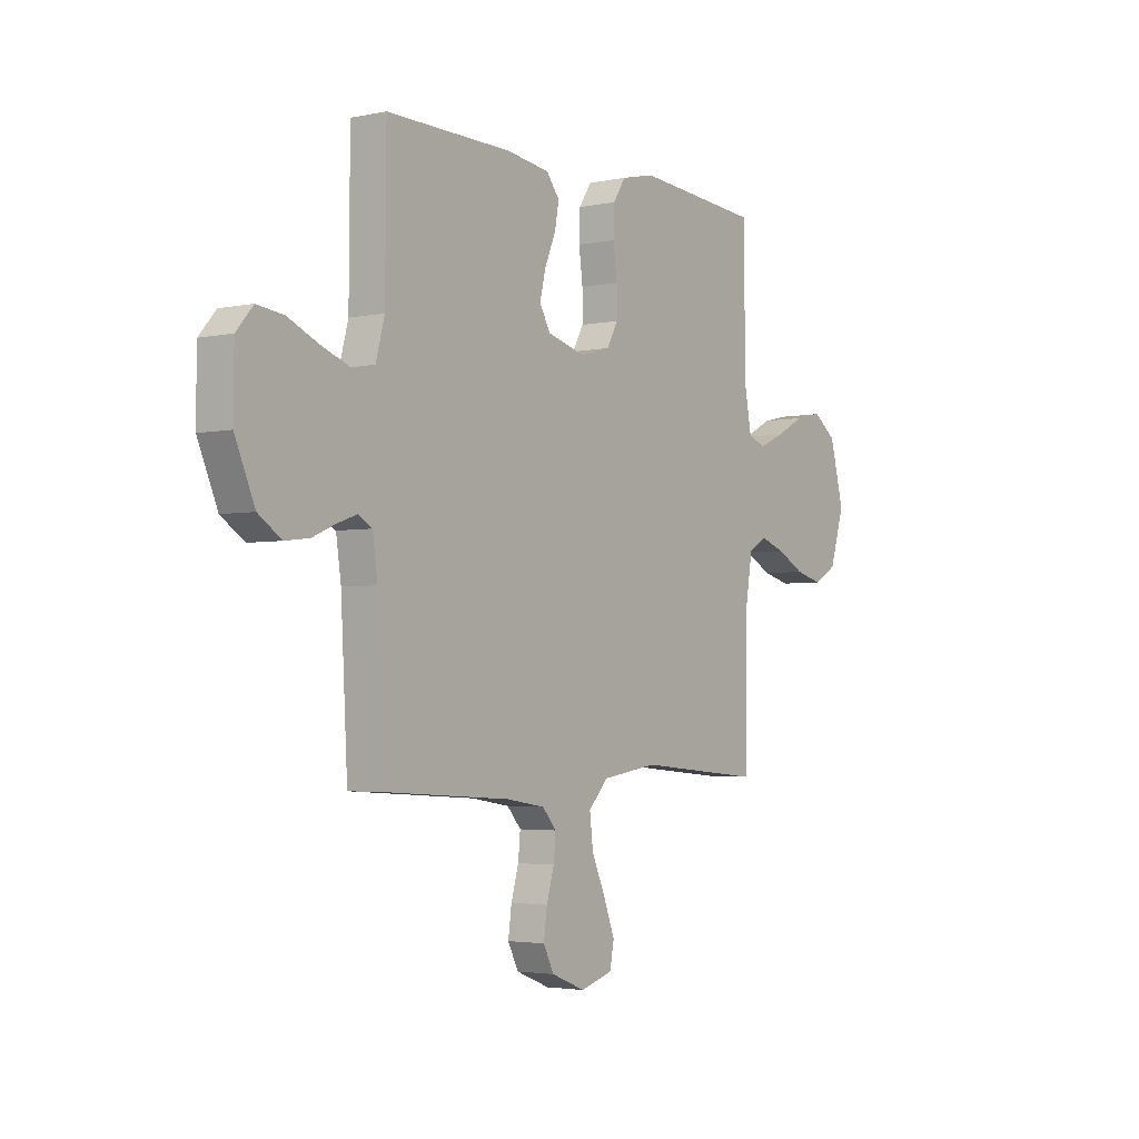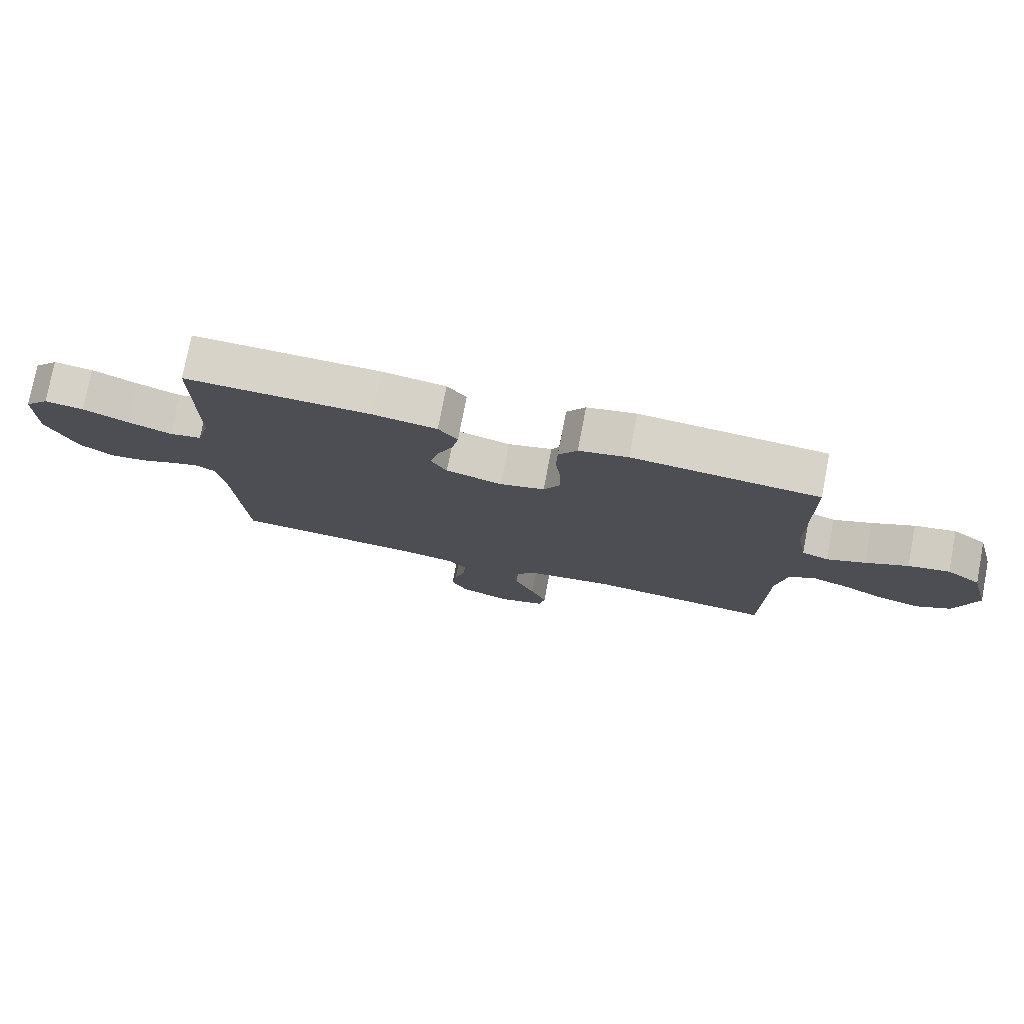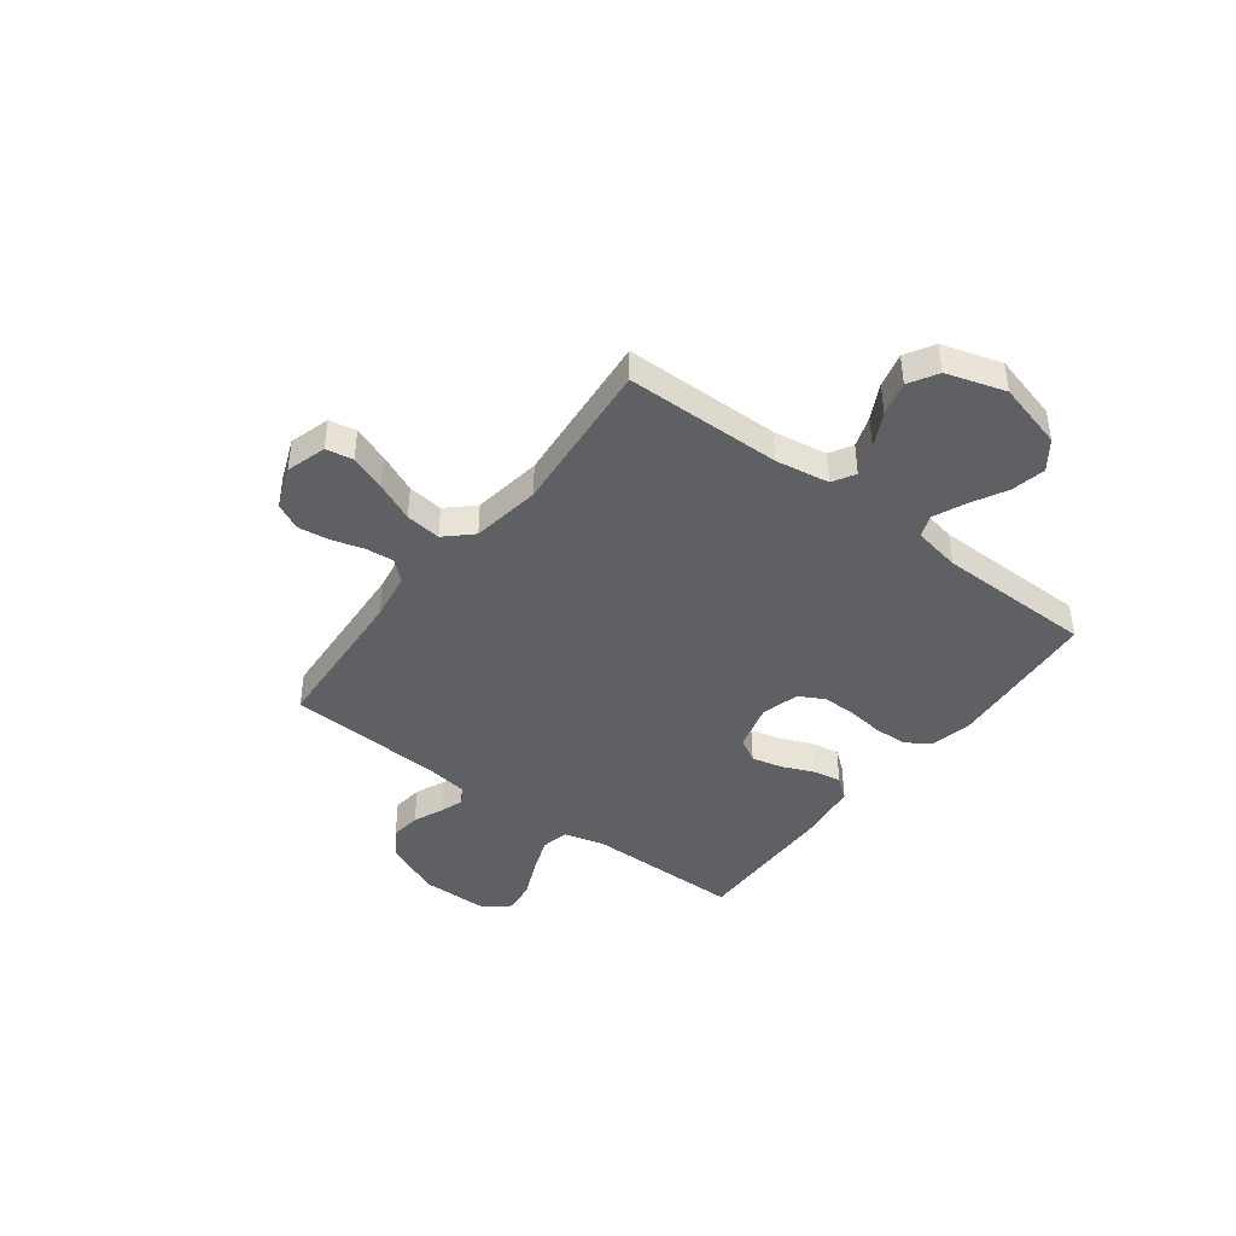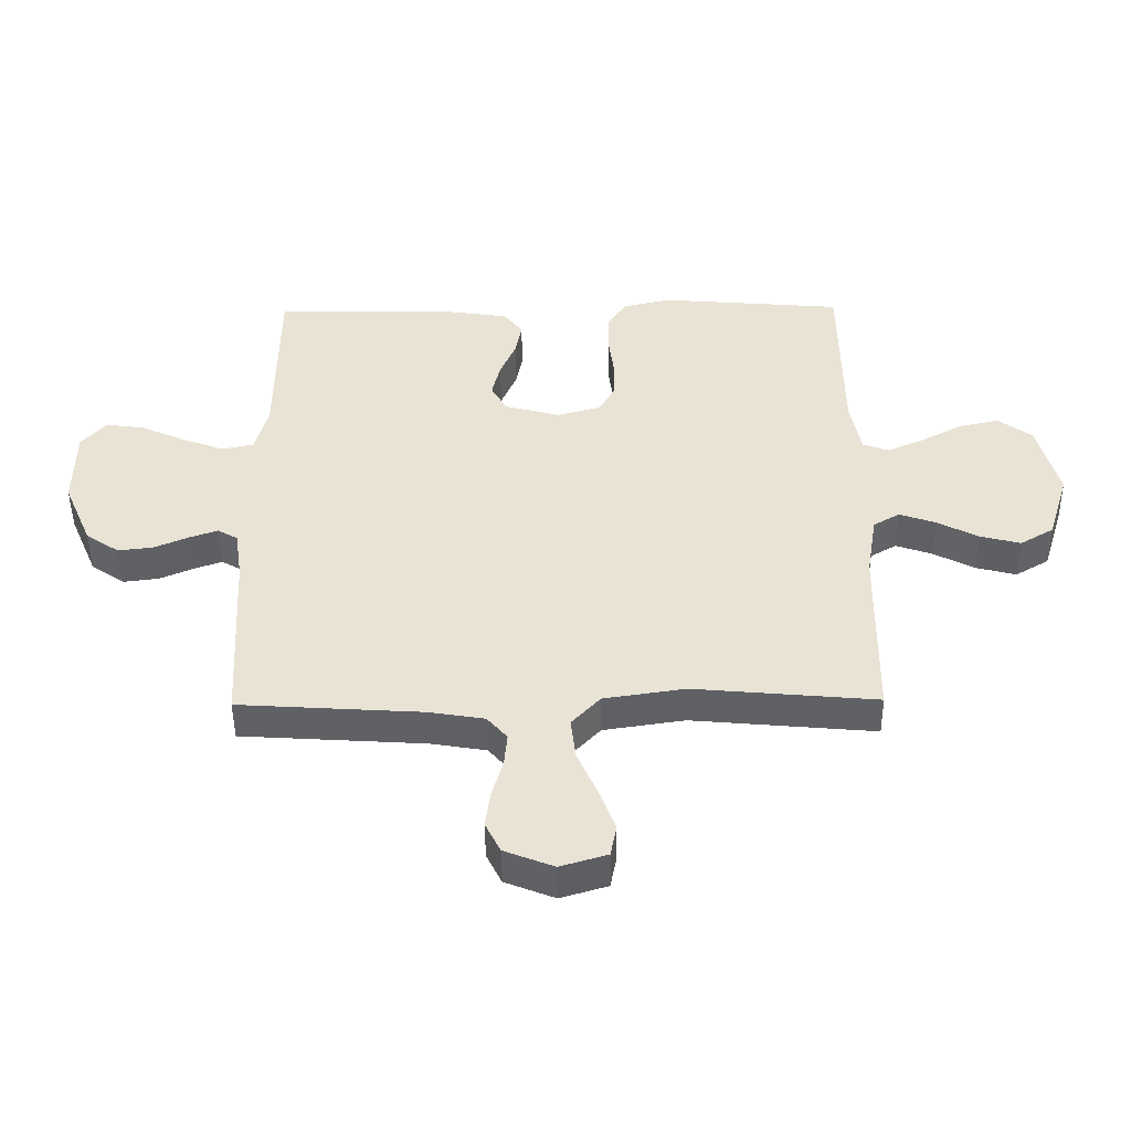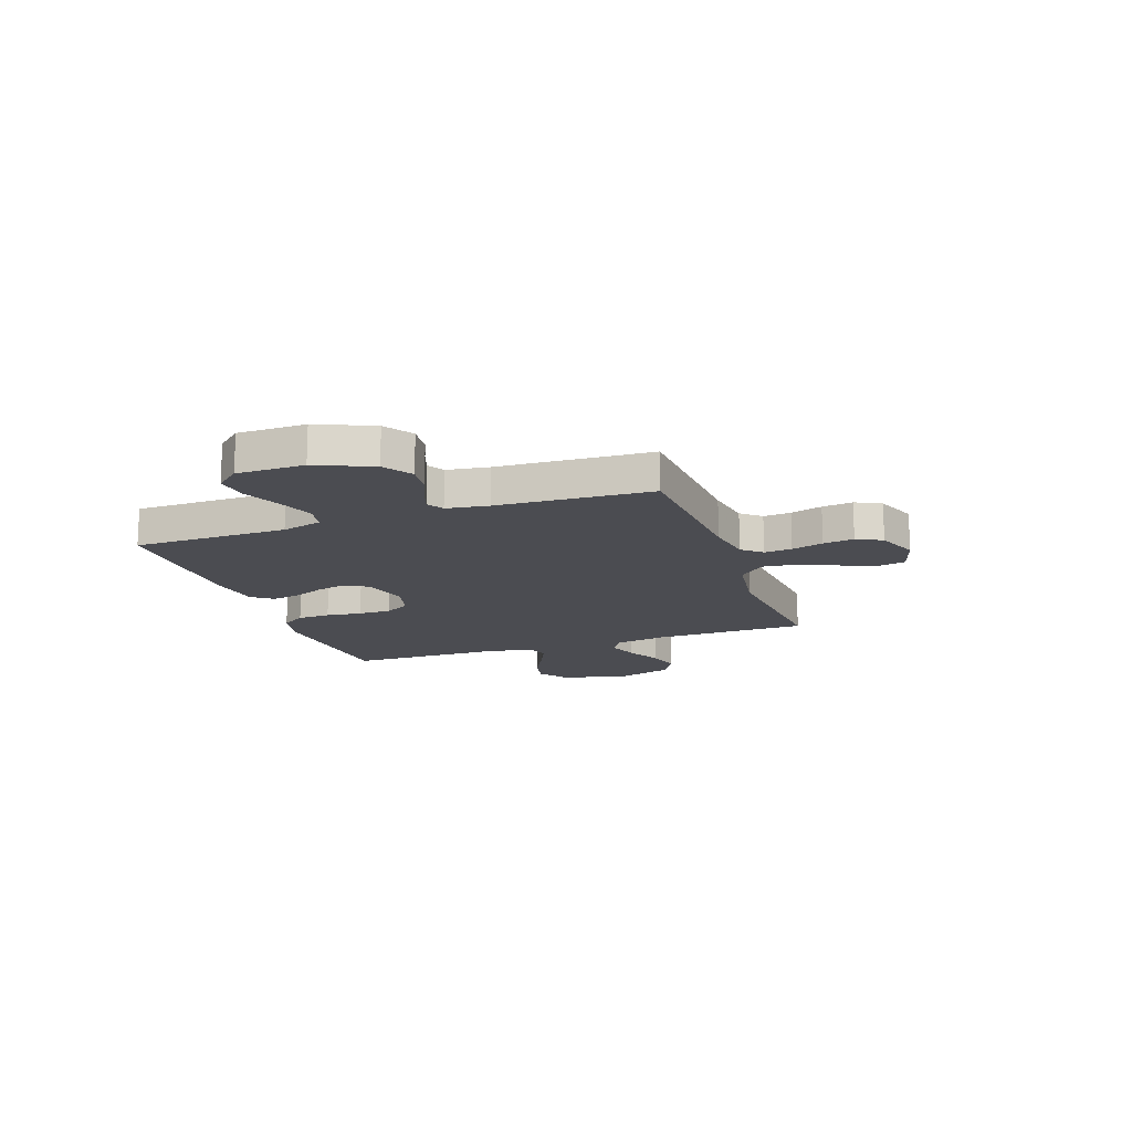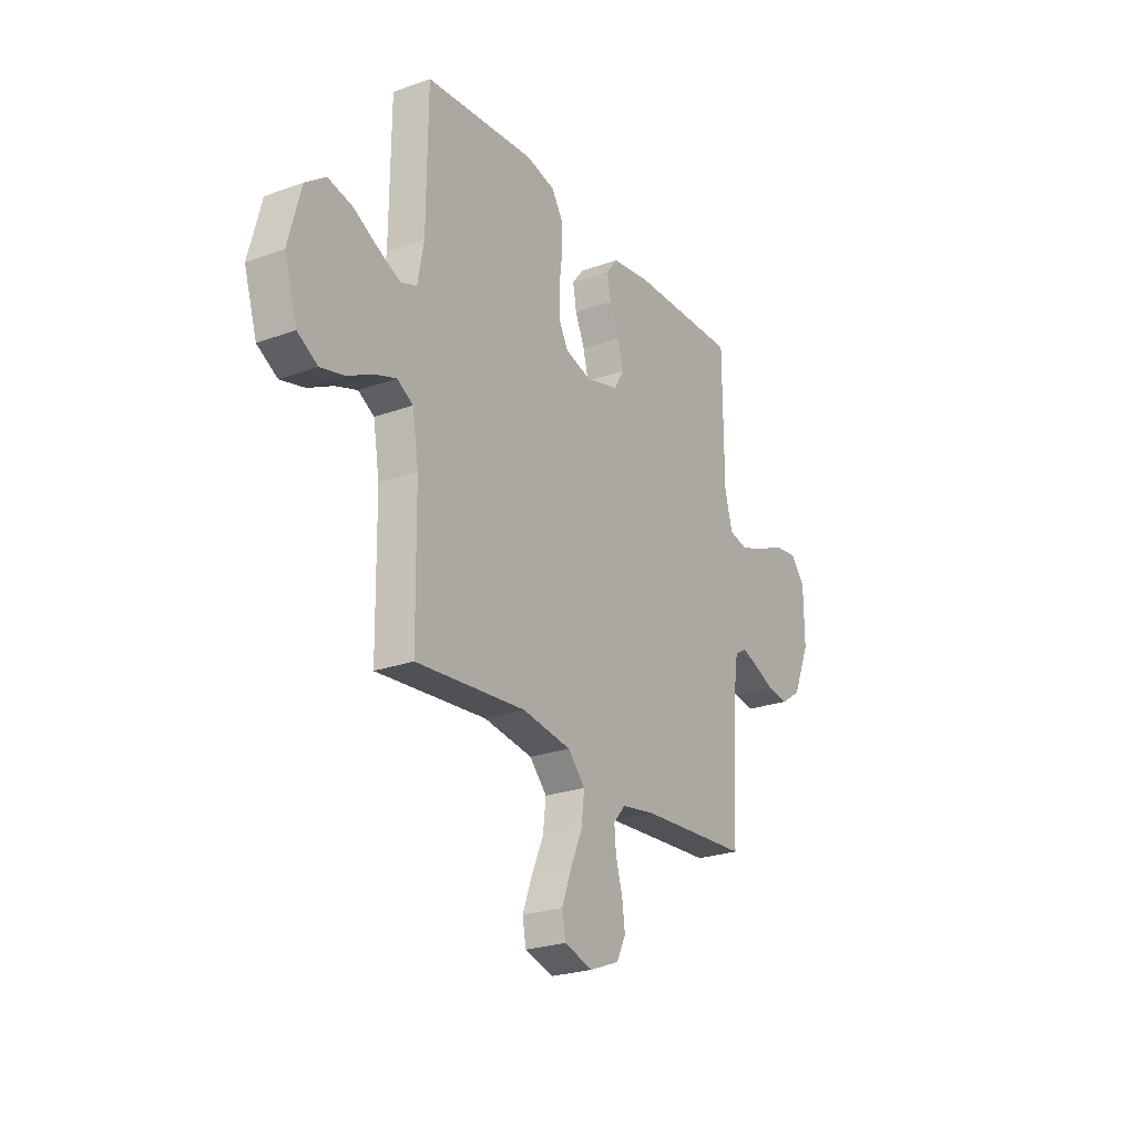
<metadata>
{"format":"obj","ext":"obj","renderer":"f3d","projection":"perspective","resolution":1024,"background":"white","views":[{"elev":-3.1,"azim":125.6,"up":"+Z"},{"elev":77.1,"azim":-169.1,"up":"+Z"},{"elev":-42.6,"azim":-127.2,"up":"+Y"},{"elev":-47.4,"azim":-179.4,"up":"+Z"},{"elev":-15.5,"azim":109.3,"up":"+Y"},{"elev":-24.6,"azim":-59.4,"up":"+Z"}]}
</metadata>
<code>
v -0.5 0.07 -0.5
v -0.504 0.07 -0.2
v -0.521 0.07 -0.097
v -0.564 0.07 -0.072
v -0.624 0.07 -0.093
v -0.691 0.07 -0.128
v -0.757 0.07 -0.145
v -0.812 0.07 -0.113
v -0.847 0.07 0
v -0.813 0.07 0.129
v -0.758 0.07 0.17
v -0.692 0.07 0.156
v -0.624 0.07 0.12
v -0.563 0.07 0.093
v -0.52 0.07 0.109
v -0.503 0.07 0.2
v -0.5 0.07 0.5
v -0.2 0.07 0.525
v -0.121 0.07 0.507
v -0.091 0.07 0.461
v -0.089 0.07 0.397
v -0.098 0.07 0.327
v -0.098 0.07 0.263
v -0.072 0.07 0.215
v 0 0.07 0.195
v 0.091 0.07 0.22
v 0.117 0.07 0.266
v 0.103 0.07 0.324
v 0.077 0.07 0.385
v 0.067 0.07 0.44
v 0.098 0.07 0.48
v 0.2 0.07 0.495
v 0.5 0.07 0.5
v 0.502 0.07 0.2
v 0.523 0.07 0.122
v 0.575 0.07 0.111
v 0.645 0.07 0.137
v 0.719 0.07 0.17
v 0.782 0.07 0.178
v 0.822 0.07 0.132
v 0.823 0.07 0
v 0.776 0.07 -0.109
v 0.721 0.07 -0.146
v 0.663 0.07 -0.139
v 0.607 0.07 -0.115
v 0.561 0.07 -0.099
v 0.528 0.07 -0.118
v 0.516 0.07 -0.2
v 0.5 0.07 -0.5
v 0.2 0.07 -0.519
v 0.108 0.07 -0.534
v 0.075 0.07 -0.572
v 0.08 0.07 -0.626
v 0.098 0.07 -0.688
v 0.106 0.07 -0.748
v 0.081 0.07 -0.798
v 0 0.07 -0.83
v -0.077 0.07 -0.807
v -0.087 0.07 -0.755
v -0.061 0.07 -0.686
v -0.028 0.07 -0.611
v -0.02 0.07 -0.543
v -0.067 0.07 -0.493
v -0.2 0.07 -0.473
v -0.5 0 -0.5
v -0.504 0 -0.2
v -0.521 0 -0.097
v -0.564 0 -0.072
v -0.624 0 -0.093
v -0.691 0 -0.128
v -0.757 0 -0.145
v -0.812 0 -0.113
v -0.847 0 0
v -0.813 0 0.129
v -0.758 0 0.17
v -0.692 0 0.156
v -0.624 0 0.12
v -0.563 0 0.093
v -0.52 0 0.109
v -0.503 0 0.2
v -0.5 0 0.5
v -0.2 0 0.525
v -0.121 0 0.507
v -0.091 0 0.461
v -0.089 0 0.397
v -0.098 0 0.327
v -0.098 0 0.263
v -0.072 0 0.215
v 0 0 0.195
v 0.091 0 0.22
v 0.117 0 0.266
v 0.103 0 0.324
v 0.077 0 0.385
v 0.067 0 0.44
v 0.098 0 0.48
v 0.2 0 0.495
v 0.5 0 0.5
v 0.502 0 0.2
v 0.523 0 0.122
v 0.575 0 0.111
v 0.645 0 0.137
v 0.719 0 0.17
v 0.782 0 0.178
v 0.822 0 0.132
v 0.823 0 0
v 0.776 0 -0.109
v 0.721 0 -0.146
v 0.663 0 -0.139
v 0.607 0 -0.115
v 0.561 0 -0.099
v 0.528 0 -0.118
v 0.516 0 -0.2
v 0.5 0 -0.5
v 0.2 0 -0.519
v 0.108 0 -0.534
v 0.075 0 -0.572
v 0.08 0 -0.626
v 0.098 0 -0.688
v 0.106 0 -0.748
v 0.081 0 -0.798
v 0 0 -0.83
v -0.077 0 -0.807
v -0.087 0 -0.755
v -0.061 0 -0.686
v -0.028 0 -0.611
v -0.02 0 -0.543
v -0.067 0 -0.493
v -0.2 0 -0.473
f 58 59 60 61
f 56 57 58 61
f 56 61 62
f 53 54 55 56
f 52 53 56 62
f 51 52 62 63
f 48 49 50
f 47 48 50 51
f 42 43 44 45
f 42 45 46
f 41 42 46
f 40 41 46
f 37 38 39 40
f 36 37 40 46
f 35 36 46 47
f 31 32 33 34
f 28 29 30 31
f 27 28 31 34
f 26 27 34 35
f 19 20 21 22
f 19 22 23
f 16 17 18 19
f 15 16 19 23
f 14 15 23 24
f 10 11 12 13
f 10 13 14
f 9 10 14
f 5 6 7 8
f 4 5 8 9
f 64 1 2
f 63 64 2 3
f 47 51 63 3
f 25 26 35 47
f 4 9 14 24
f 24 25 47
f 3 4 24 47
f 125 124 123 122
f 125 122 121 120
f 126 125 120
f 120 119 118 117
f 126 120 117 116
f 127 126 116 115
f 114 113 112
f 115 114 112 111
f 109 108 107 106
f 110 109 106
f 110 106 105
f 110 105 104
f 104 103 102 101
f 110 104 101 100
f 111 110 100 99
f 98 97 96 95
f 95 94 93 92
f 98 95 92 91
f 99 98 91 90
f 86 85 84 83
f 87 86 83
f 83 82 81 80
f 87 83 80 79
f 88 87 79 78
f 77 76 75 74
f 78 77 74
f 78 74 73
f 72 71 70 69
f 73 72 69 68
f 66 65 128
f 67 66 128 127
f 67 127 115 111
f 111 99 90 89
f 88 78 73 68
f 111 89 88
f 111 88 68 67
f 1 65 66 2
f 2 66 67 3
f 3 67 68 4
f 4 68 69 5
f 5 69 70 6
f 6 70 71 7
f 7 71 72 8
f 8 72 73 9
f 9 73 74 10
f 10 74 75 11
f 11 75 76 12
f 12 76 77 13
f 13 77 78 14
f 14 78 79 15
f 15 79 80 16
f 16 80 81 17
f 17 81 82 18
f 18 82 83 19
f 19 83 84 20
f 20 84 85 21
f 21 85 86 22
f 22 86 87 23
f 23 87 88 24
f 24 88 89 25
f 25 89 90 26
f 26 90 91 27
f 27 91 92 28
f 28 92 93 29
f 29 93 94 30
f 30 94 95 31
f 31 95 96 32
f 32 96 97 33
f 33 97 98 34
f 34 98 99 35
f 35 99 100 36
f 36 100 101 37
f 37 101 102 38
f 38 102 103 39
f 39 103 104 40
f 40 104 105 41
f 41 105 106 42
f 42 106 107 43
f 43 107 108 44
f 44 108 109 45
f 45 109 110 46
f 46 110 111 47
f 47 111 112 48
f 48 112 113 49
f 49 113 114 50
f 50 114 115 51
f 51 115 116 52
f 52 116 117 53
f 53 117 118 54
f 54 118 119 55
f 55 119 120 56
f 56 120 121 57
f 57 121 122 58
f 58 122 123 59
f 59 123 124 60
f 60 124 125 61
f 61 125 126 62
f 62 126 127 63
f 63 127 128 64
f 64 128 65 1

</code>
